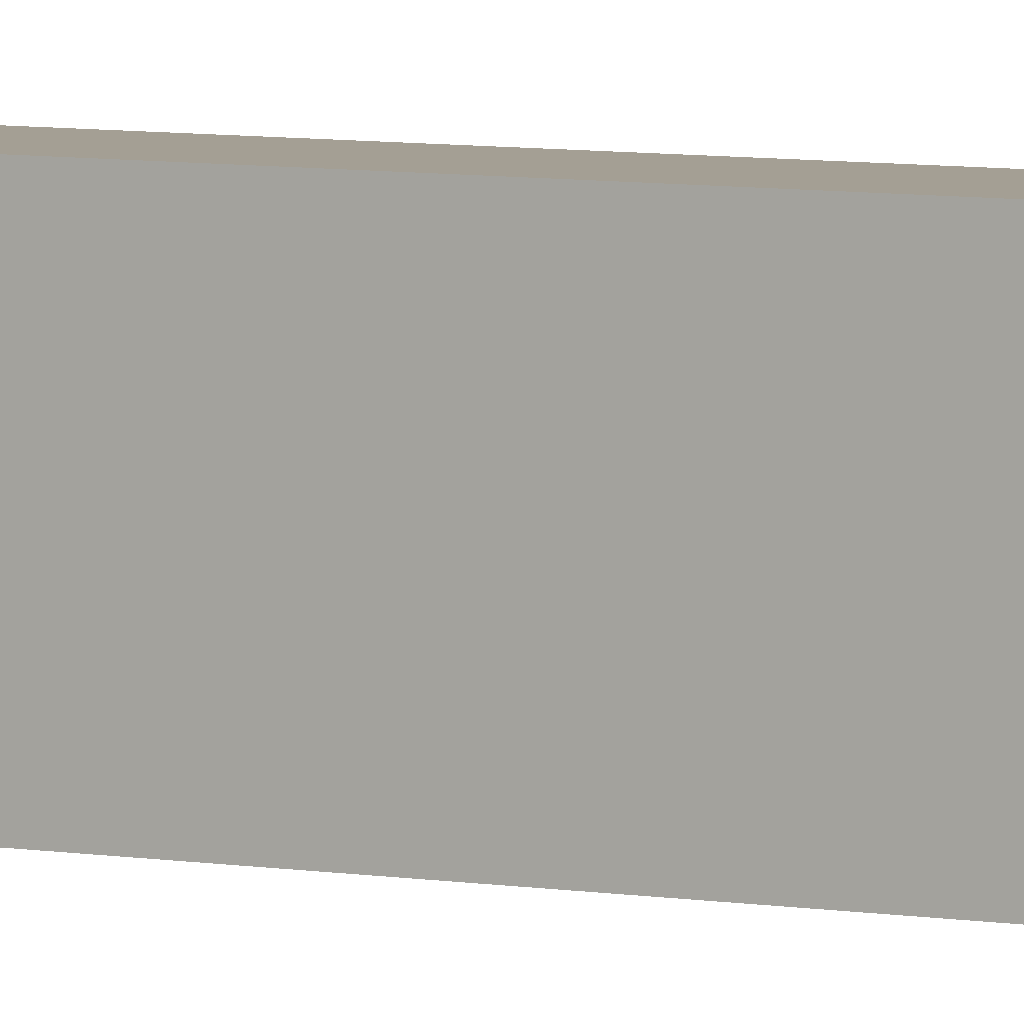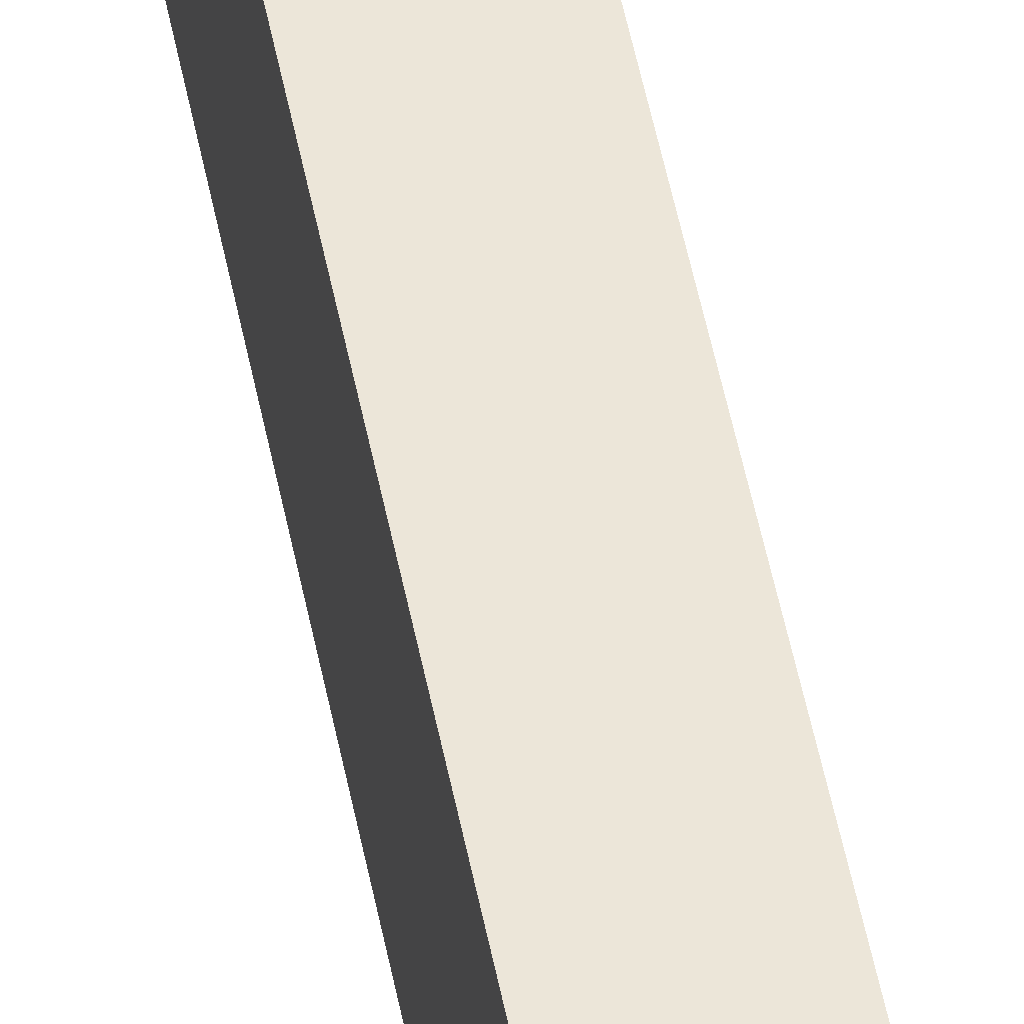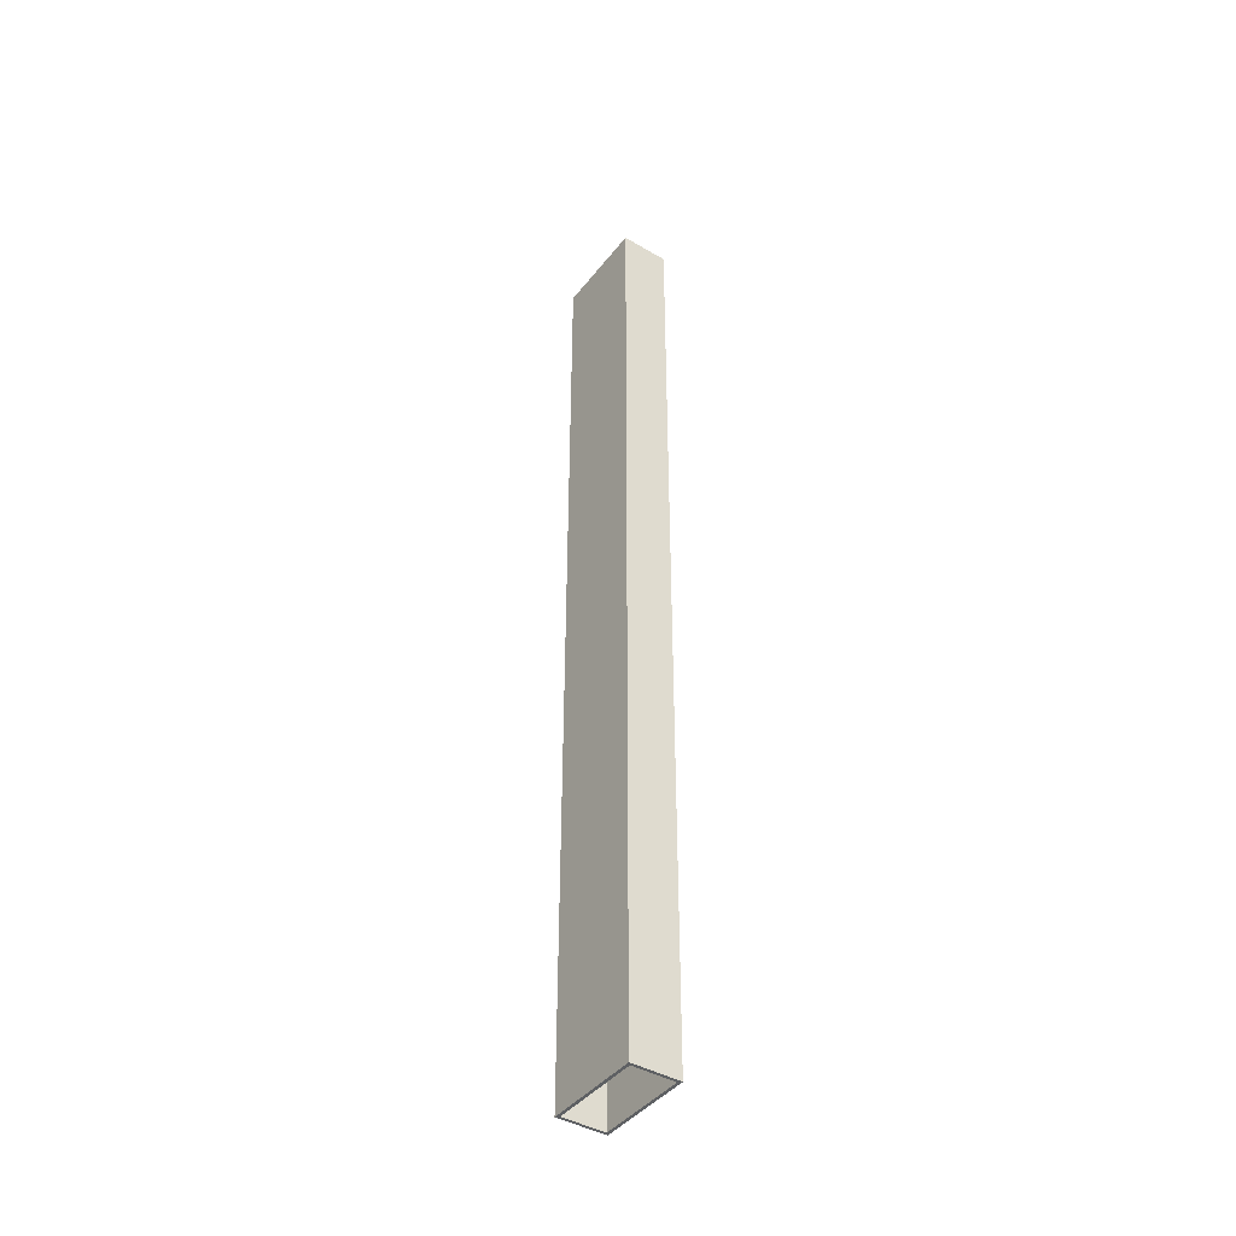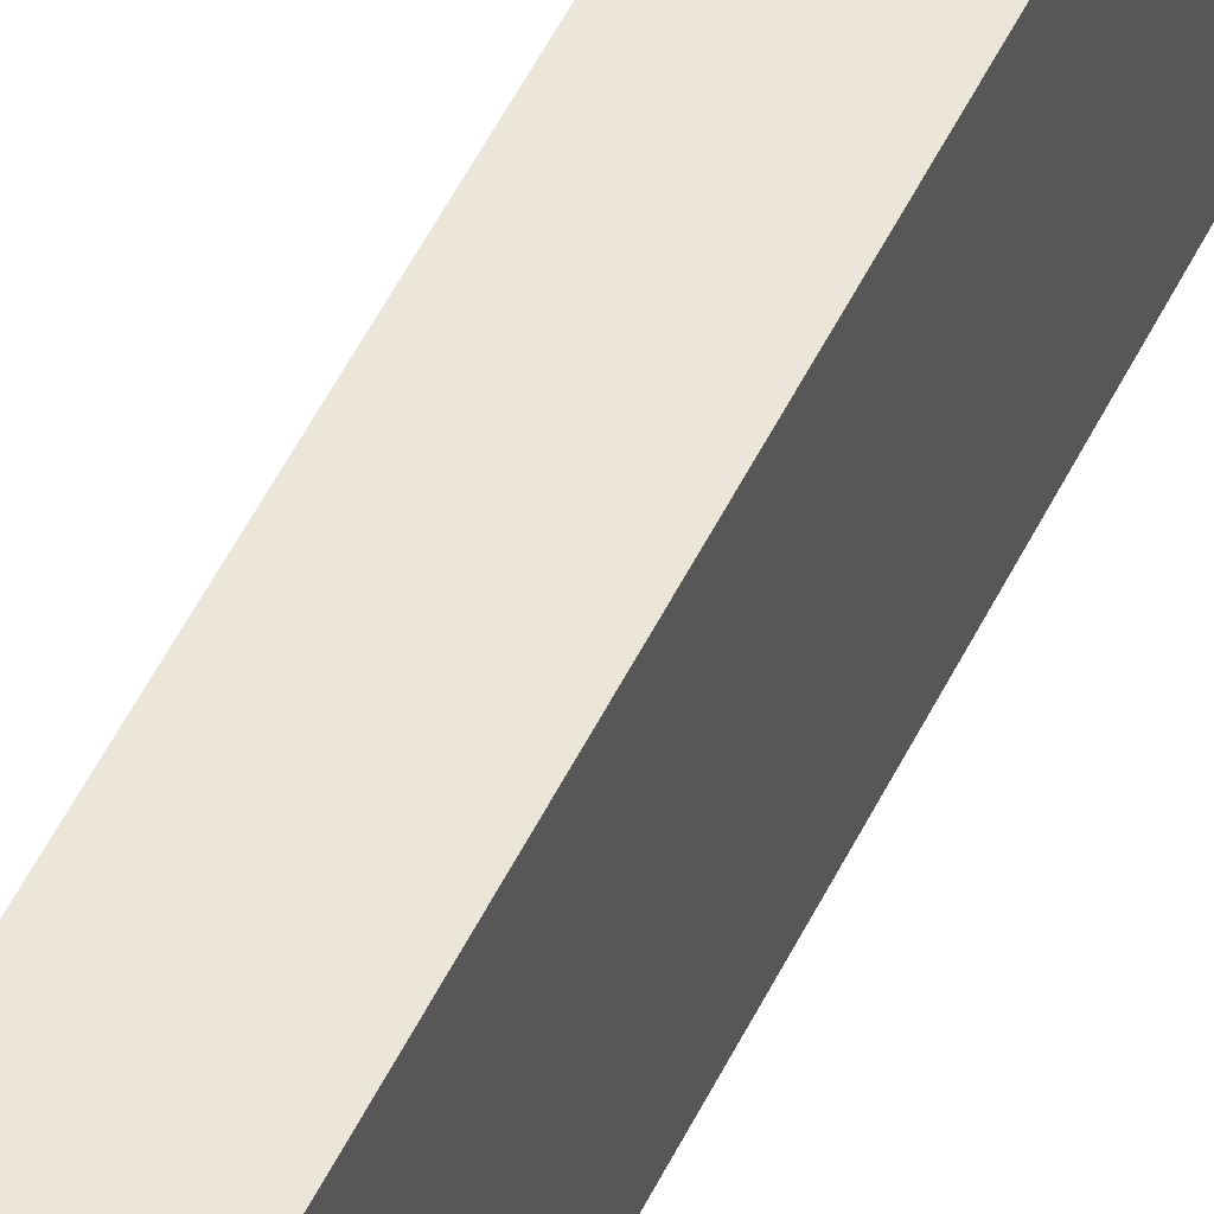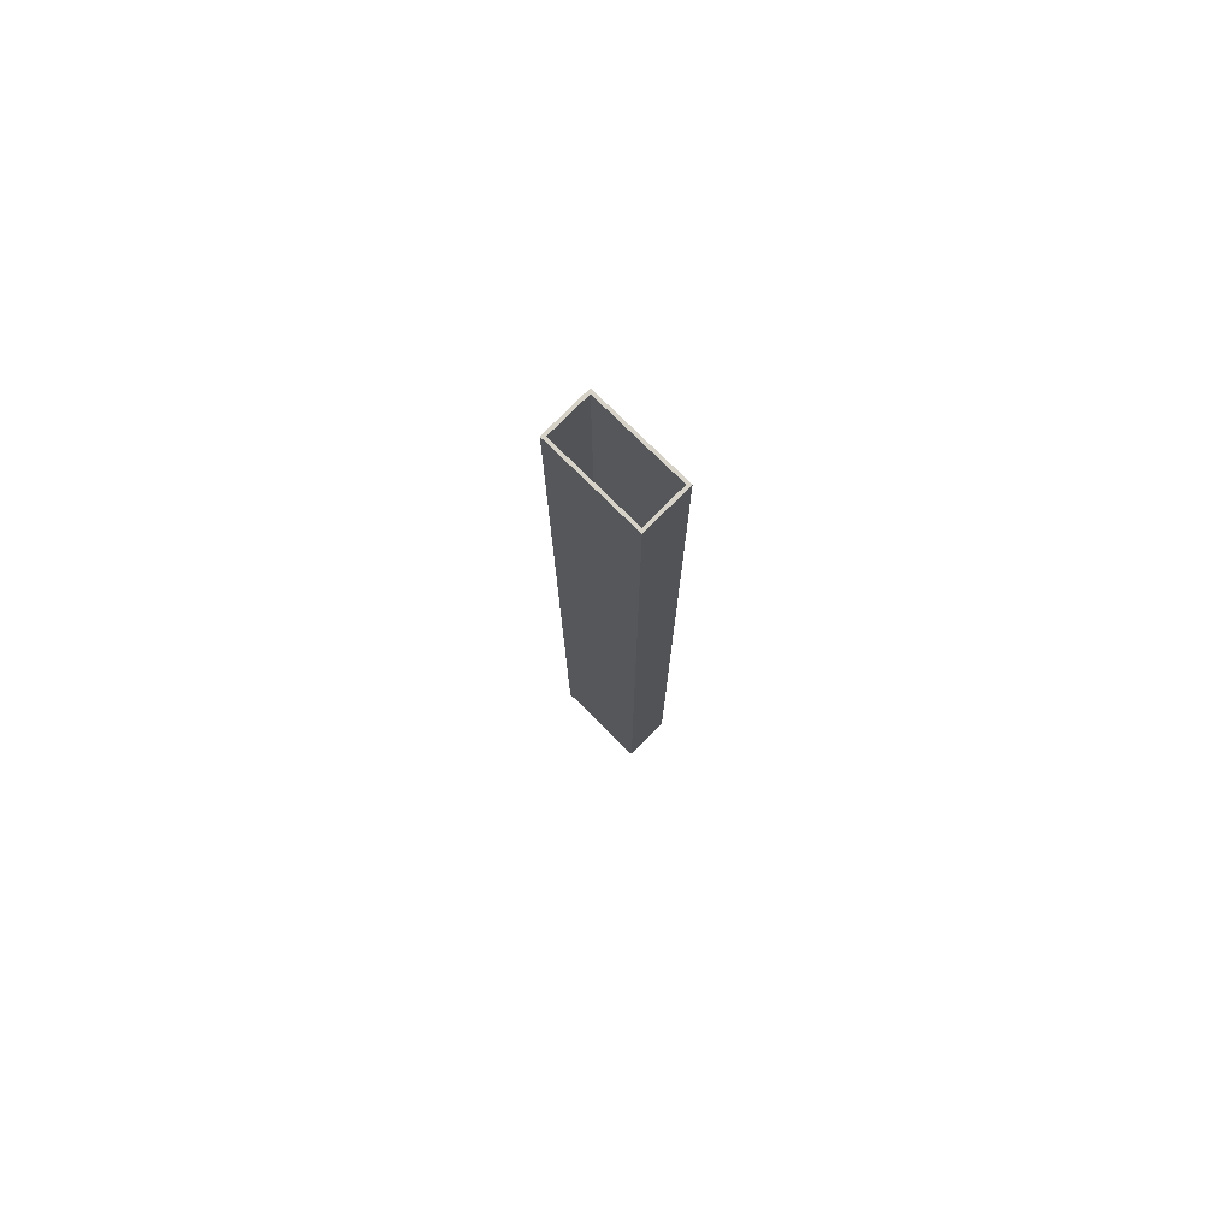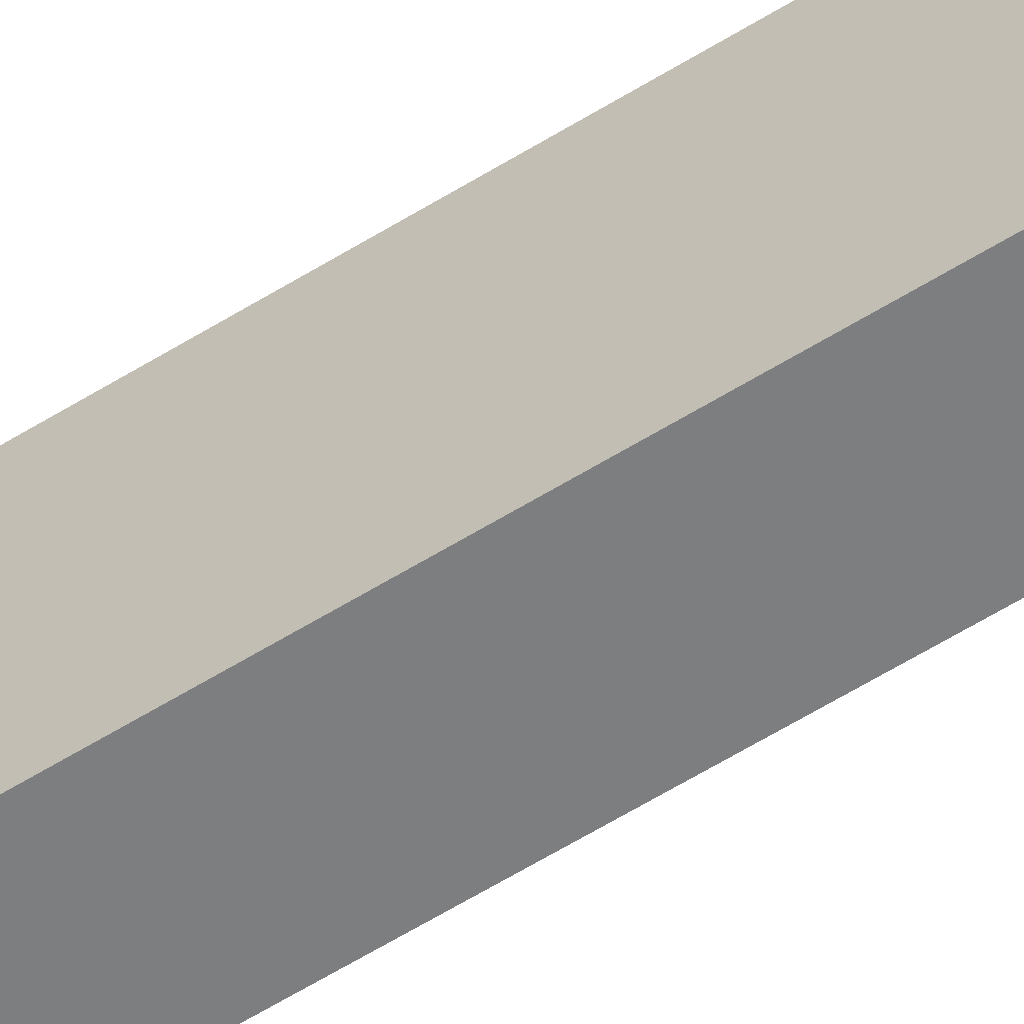
<metadata>
{"format":"obj","ext":"obj","renderer":"f3d","projection":"perspective","resolution":1024,"background":"white","views":[{"elev":5.6,"azim":121.1,"up":"+Y"},{"elev":49.2,"azim":169.4,"up":"+Y"},{"elev":-42.5,"azim":145.1,"up":"+Z"},{"elev":47.2,"azim":-156.2,"up":"+Y"},{"elev":77.5,"azim":-45.3,"up":"+Z"},{"elev":-59.3,"azim":122.7,"up":"+Y"}]}
</metadata>
<code>
v 2.381 0.1587 0
v 0.1587 0.1587 0
v 0.1587 0.1587 50.8
v 2.381 0.1587 50.8
v 2.381 4.921 0
v 2.381 0.1587 0
v 2.381 0.1587 50.8
v 2.381 4.921 50.8
v 0.1587 4.921 0
v 2.381 4.921 0
v 2.381 4.921 50.8
v 0.1587 4.921 50.8
v 0.1587 0.1587 0
v 0.1587 4.921 0
v 0.1587 4.921 50.8
v 0.1587 0.1587 50.8
v 2.54 5.08 0
v 0 5.08 0
v 0 5.08 50.8
v 2.54 5.08 50.8
v 2.54 0 0
v 2.54 5.08 0
v 2.54 5.08 50.8
v 2.54 0 50.8
v 0 0 0
v 2.54 0 0
v 2.54 0 50.8
v 0 0 50.8
v 0 5.08 0
v 0 0 0
v 0 0 50.8
v 0 5.08 50.8
v 0.1587 0.1587 50.8
v 0.1587 4.921 50.8
v 2.381 4.921 50.8
v 2.381 0.1587 50.8
v 0 5.08 50.8
v 0 0 50.8
v 2.54 0 50.8
v 2.54 5.08 50.8
v 0.1587 4.921 0
v 0.1587 0.1587 0
v 2.381 0.1587 0
v 2.381 4.921 0
v 0 0 0
v 0 5.08 0
v 2.54 5.08 0
v 2.54 0 0
g 0e4e19f8-e341-11ea-be48-54bf646e7e1f
f 1 2 4
f 4 2 3
g 0e506410-e341-11ea-be61-54bf646e7e1f
f 5 6 8
f 8 6 7
g 0e52ae18-e341-11ea-9ae5-54bf646e7e1f
f 9 10 12
f 12 10 11
g 0e54d102-e341-11ea-919a-54bf646e7e1f
f 13 14 16
f 16 14 15
g 0e5ebccc-e341-11ea-9342-54bf646e7e1f
f 17 18 20
f 20 18 19
g 0e6154ee-e341-11ea-a3ee-54bf646e7e1f
f 21 22 24
f 24 22 23
g 0e63c602-e341-11ea-9876-54bf646e7e1f
f 25 26 28
f 28 26 27
g 0e665e26-e341-11ea-b03f-54bf646e7e1f
f 29 30 32
f 32 30 31
g 0e691d76-e341-11ea-adf1-54bf646e7e1f
f 34 38 33
f 33 38 39
f 33 39 36
f 36 39 35
f 35 39 40
f 35 40 37
f 38 34 37
f 37 34 35
g 0e6c78e6-e341-11ea-b46f-54bf646e7e1f
f 42 45 41
f 41 45 46
f 41 46 47
f 42 43 45
f 45 43 48
f 48 43 44
f 48 44 47
f 47 44 41

</code>
